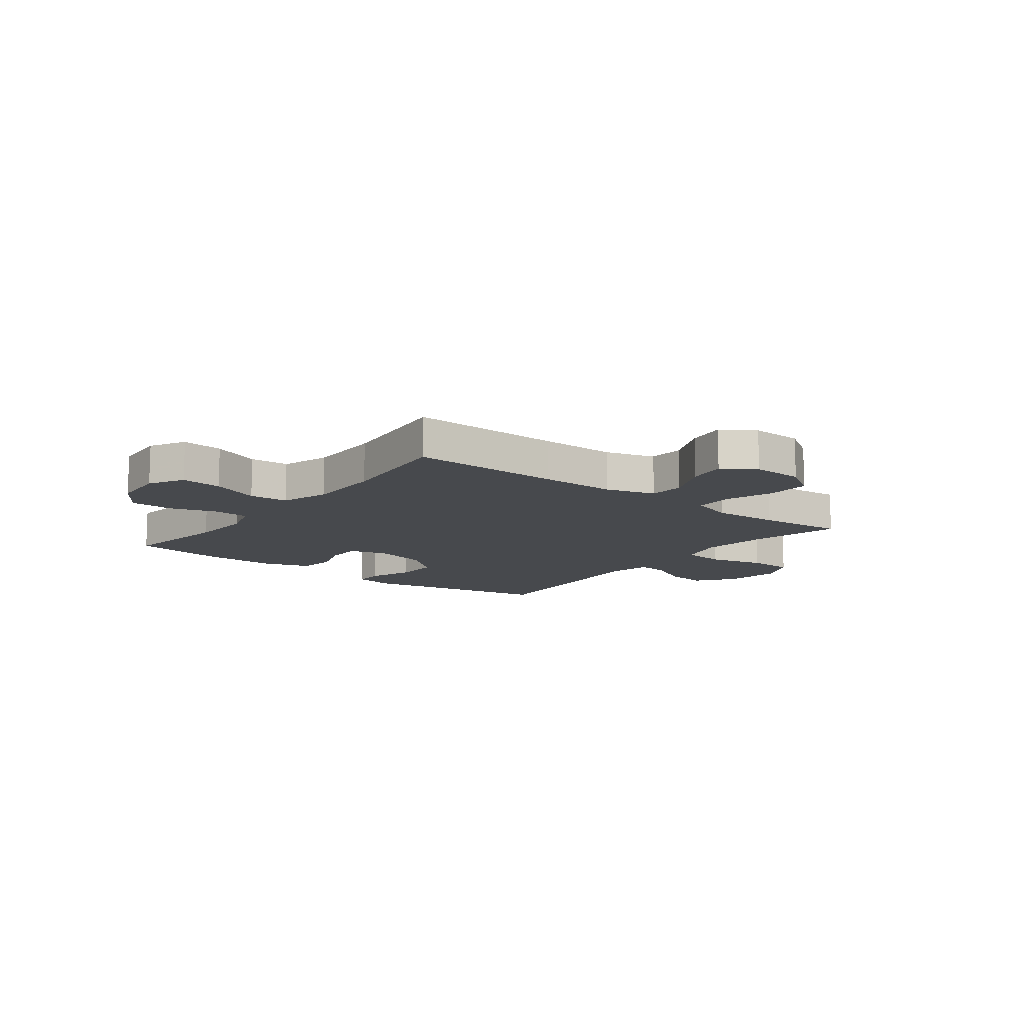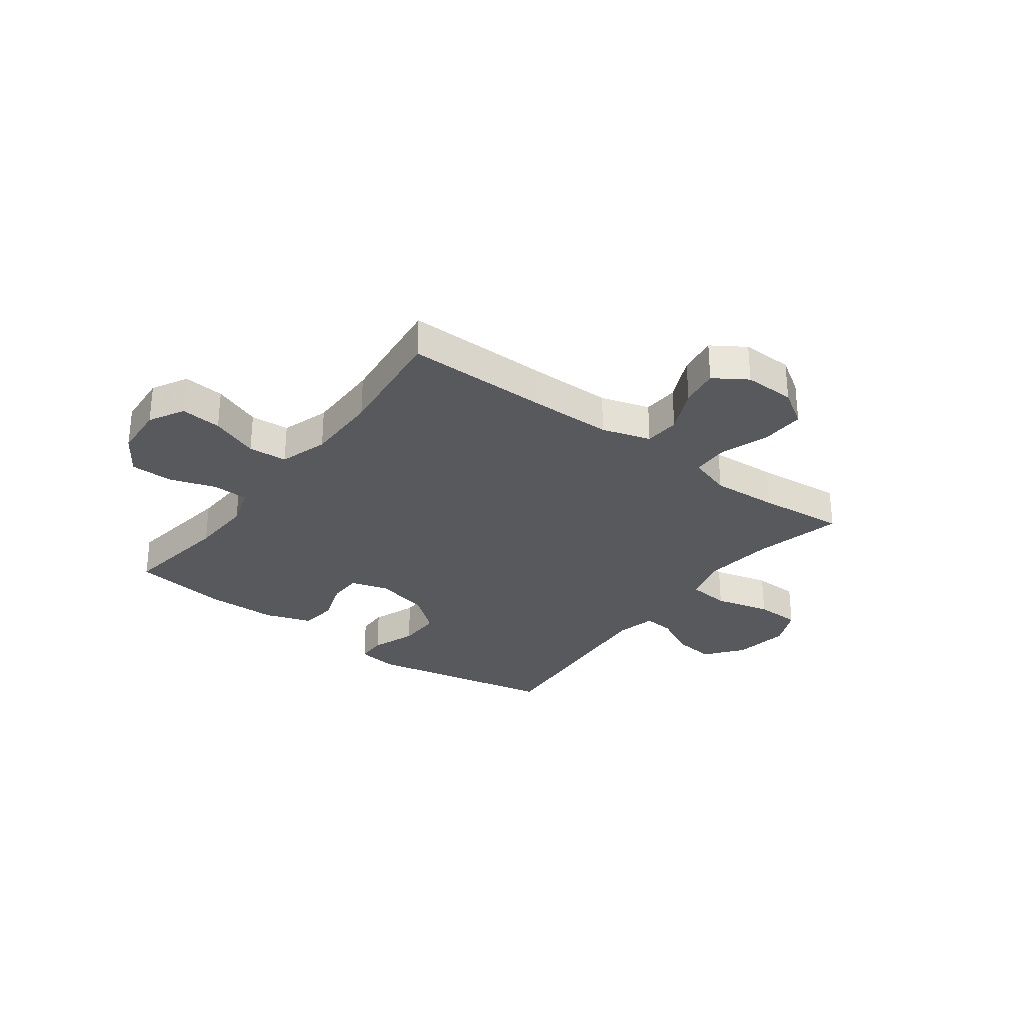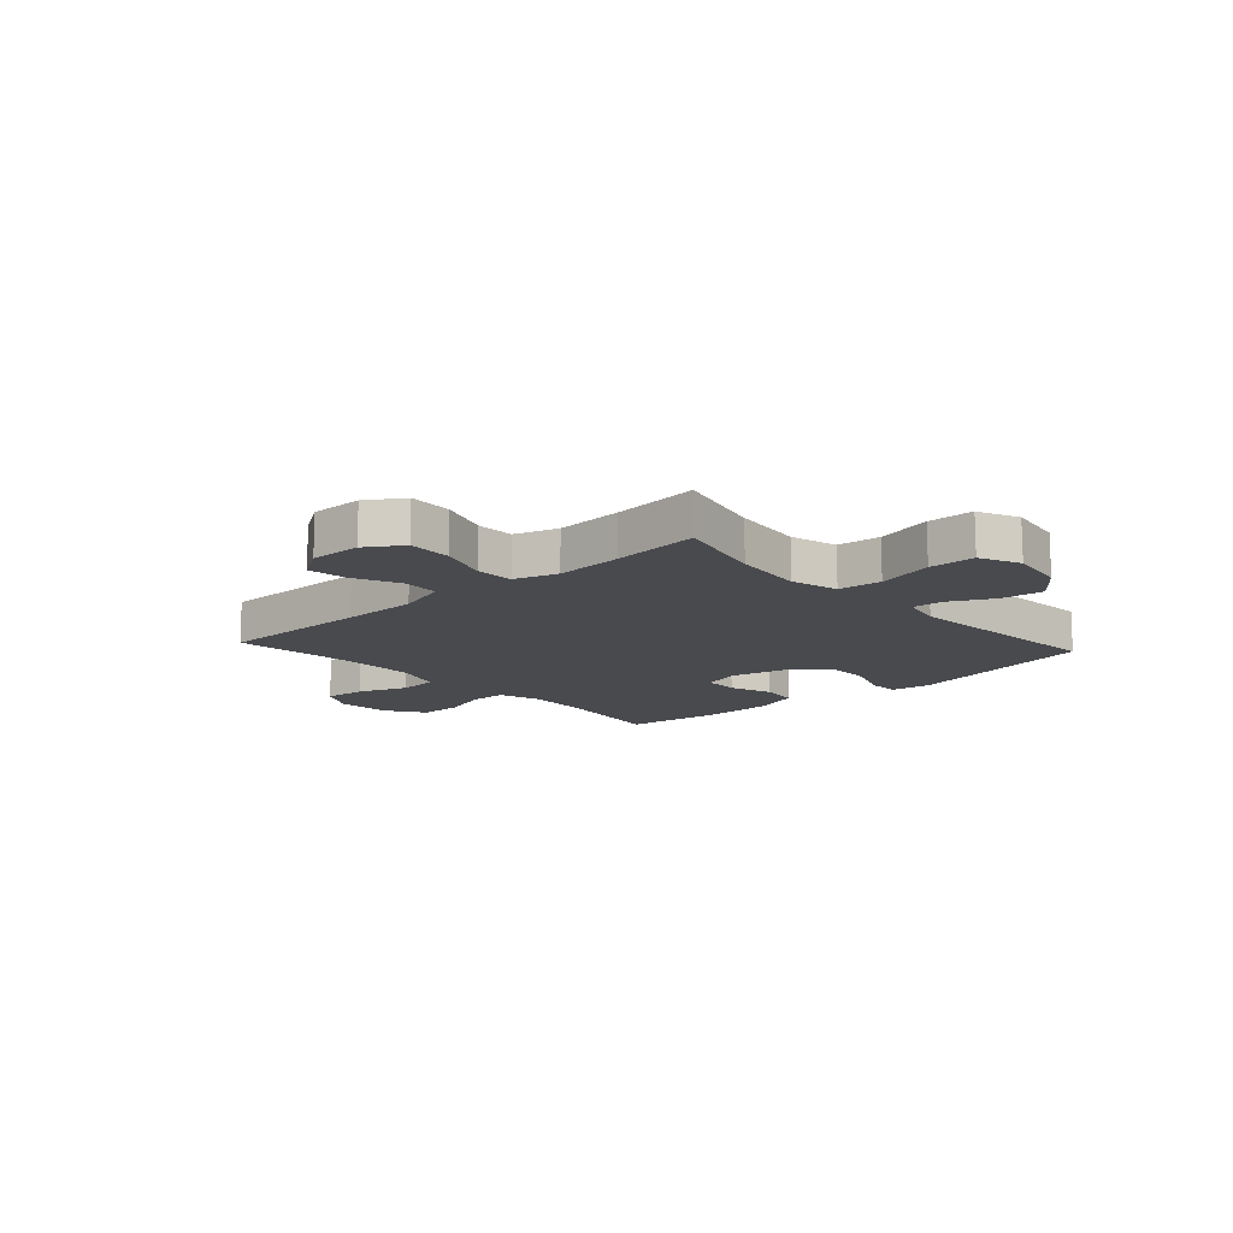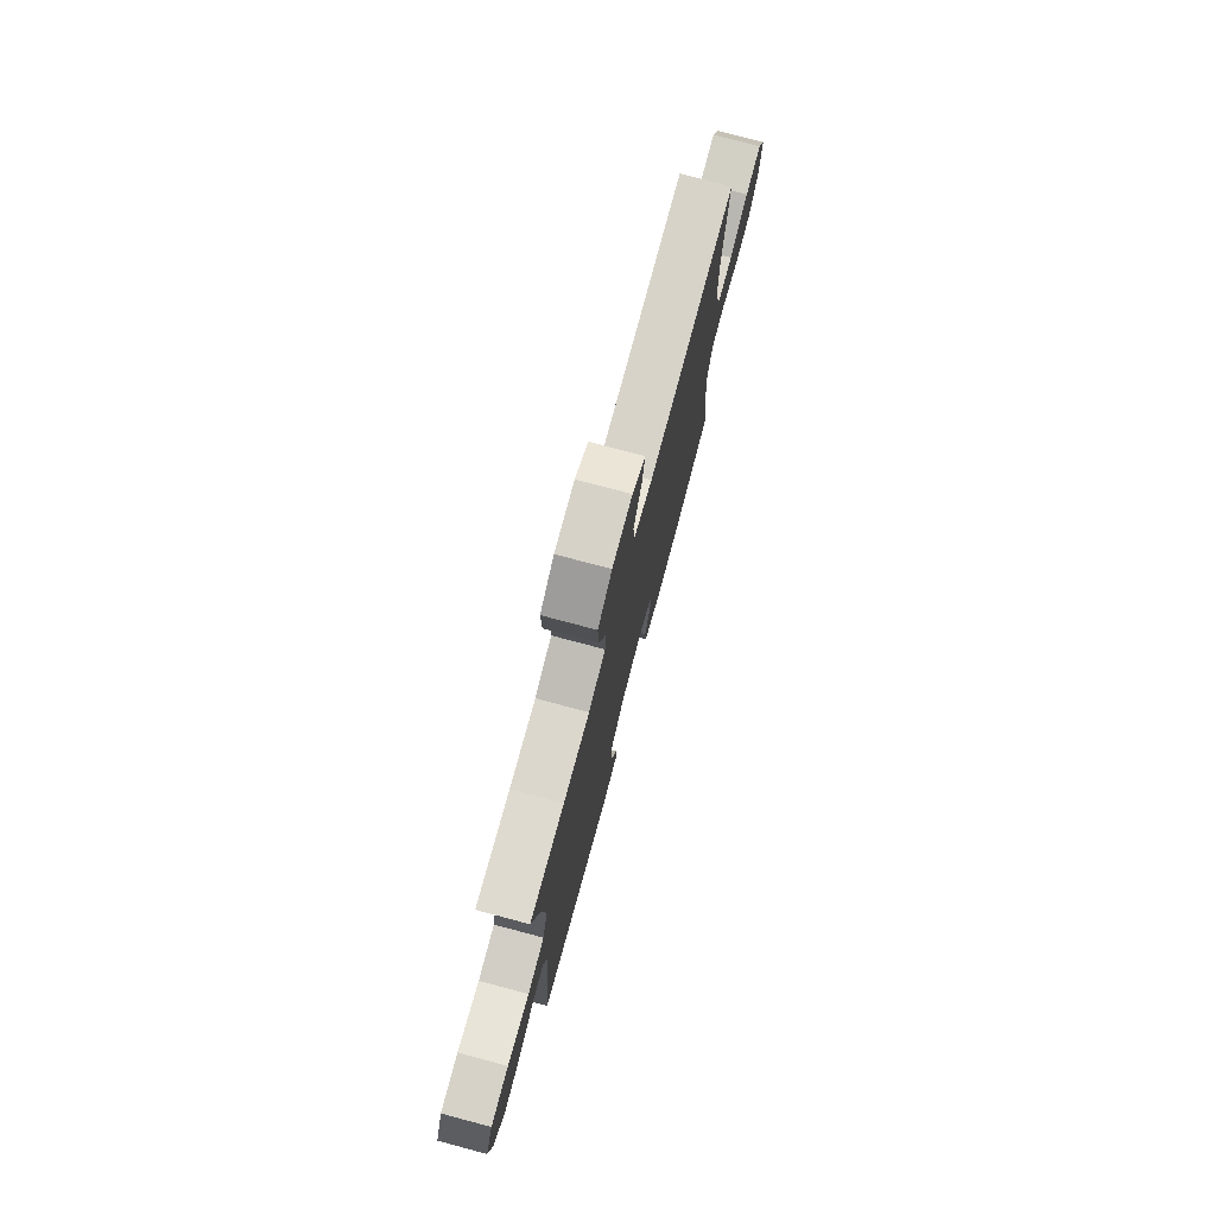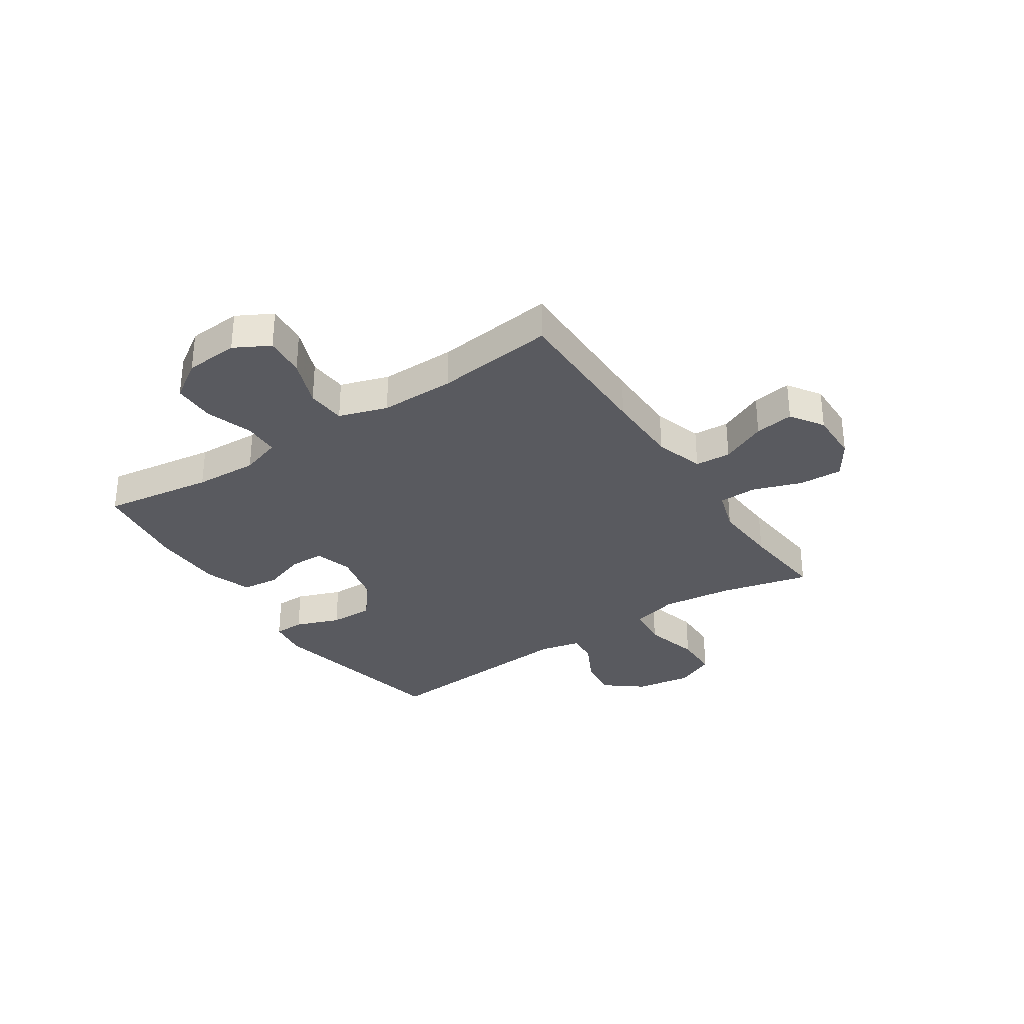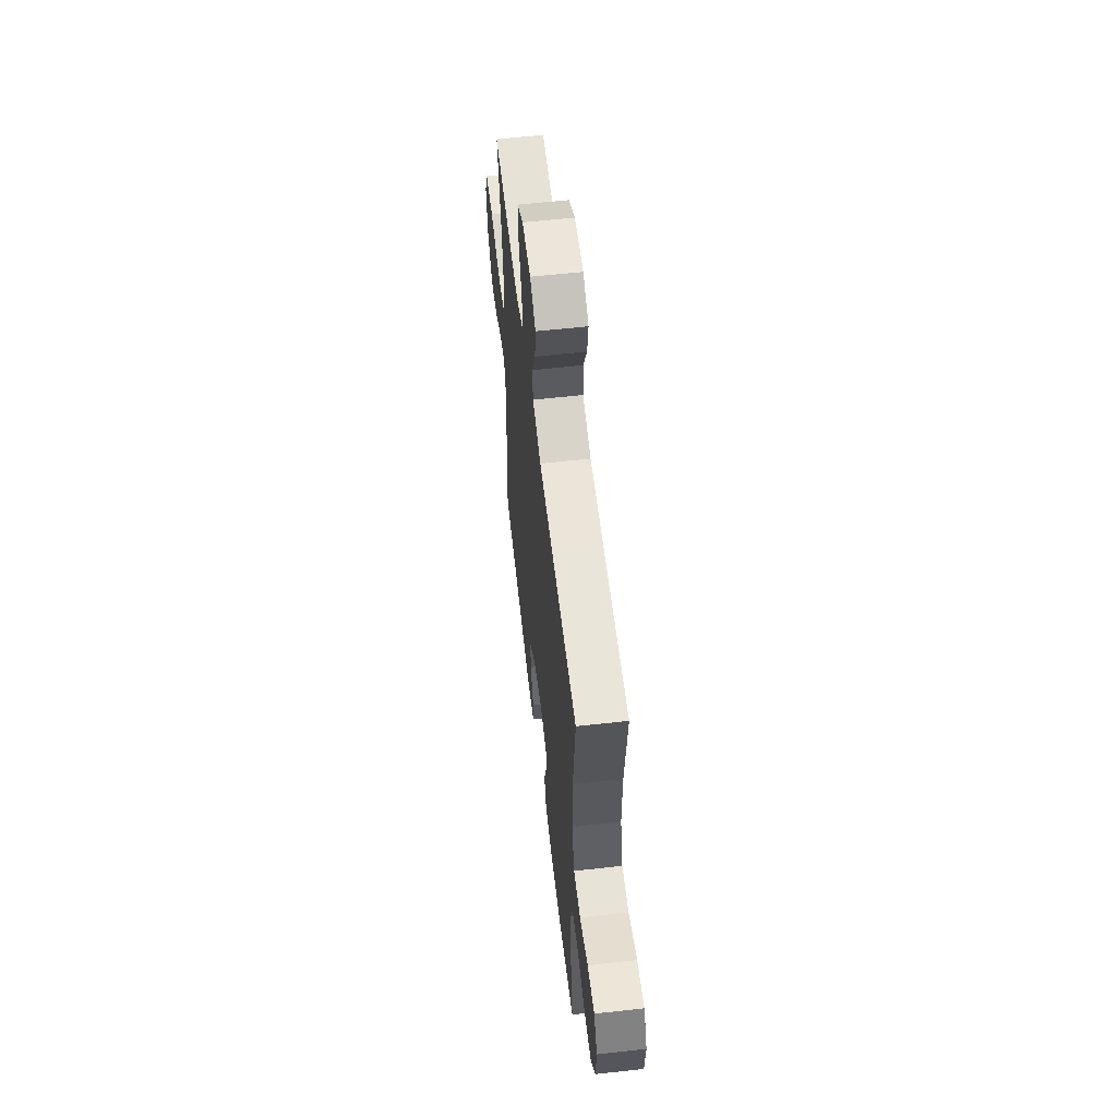
<metadata>
{"format":"obj","ext":"obj","renderer":"f3d","projection":"perspective","resolution":1024,"background":"white","views":[{"elev":-12.0,"azim":-37.8,"up":"+Y"},{"elev":-29.8,"azim":-36.7,"up":"+Y"},{"elev":-13.3,"azim":42.2,"up":"+Y"},{"elev":76.3,"azim":104.9,"up":"+Z"},{"elev":-31.9,"azim":-56.3,"up":"+Y"},{"elev":58.4,"azim":-96.6,"up":"+Z"}]}
</metadata>
<code>
v 0.5 0.07 -0.5
v 0.152 0.07 -0.571
v 0.079 0.07 -0.56
v 0.078 0.07 -0.505
v 0.108 0.07 -0.424
v 0.109 0.07 -0.344
v 0.04 0.07 -0.288
v -0.059 0.07 -0.265
v -0.128 0.07 -0.285
v -0.129 0.07 -0.347
v -0.102 0.07 -0.426
v -0.11 0.07 -0.493
v -0.195 0.07 -0.522
v -0.324 0.07 -0.524
v -0.5 0.07 -0.5
v -0.471 0.07 -0.299
v -0.466 0.07 -0.184
v -0.49 0.07 -0.11
v -0.555 0.07 -0.108
v -0.641 0.07 -0.136
v -0.718 0.07 -0.135
v -0.764 0.07 -0.066
v -0.771 0.07 0.031
v -0.736 0.07 0.095
v -0.661 0.07 0.088
v -0.573 0.07 0.054
v -0.502 0.07 0.059
v -0.474 0.07 0.147
v -0.475 0.07 0.283
v -0.5 0.07 0.5
v -0.225 0.07 0.498
v -0.087 0.07 0.499
v 0.002 0.07 0.526
v 0.006 0.07 0.591
v -0.032 0.07 0.674
v -0.043 0.07 0.745
v 0.017 0.07 0.784
v 0.11 0.07 0.782
v 0.175 0.07 0.74
v 0.172 0.07 0.661
v 0.141 0.07 0.572
v 0.143 0.07 0.503
v 0.221 0.07 0.478
v 0.342 0.07 0.485
v 0.5 0.07 0.5
v 0.461 0.07 0.338
v 0.446 0.07 0.209
v 0.469 0.07 0.124
v 0.547 0.07 0.116
v 0.649 0.07 0.142
v 0.732 0.07 0.14
v 0.765 0.07 0.067
v 0.749 0.07 -0.035
v 0.696 0.07 -0.102
v 0.62 0.07 -0.093
v 0.542 0.07 -0.053
v 0.486 0.07 -0.048
v 0.469 0.07 -0.122
v 0.5 0 -0.5
v 0.152 0 -0.571
v 0.079 0 -0.56
v 0.078 0 -0.505
v 0.108 0 -0.424
v 0.109 0 -0.344
v 0.04 0 -0.288
v -0.059 0 -0.265
v -0.128 0 -0.285
v -0.129 0 -0.347
v -0.102 0 -0.426
v -0.11 0 -0.493
v -0.195 0 -0.522
v -0.324 0 -0.524
v -0.5 0 -0.5
v -0.471 0 -0.299
v -0.466 0 -0.184
v -0.49 0 -0.11
v -0.555 0 -0.108
v -0.641 0 -0.136
v -0.718 0 -0.135
v -0.764 0 -0.066
v -0.771 0 0.031
v -0.736 0 0.095
v -0.661 0 0.088
v -0.573 0 0.054
v -0.502 0 0.059
v -0.474 0 0.147
v -0.475 0 0.283
v -0.5 0 0.5
v -0.225 0 0.498
v -0.087 0 0.499
v 0.002 0 0.526
v 0.006 0 0.591
v -0.032 0 0.674
v -0.043 0 0.745
v 0.017 0 0.784
v 0.11 0 0.782
v 0.175 0 0.74
v 0.172 0 0.661
v 0.141 0 0.572
v 0.143 0 0.503
v 0.221 0 0.478
v 0.342 0 0.485
v 0.5 0 0.5
v 0.461 0 0.338
v 0.446 0 0.209
v 0.469 0 0.124
v 0.547 0 0.116
v 0.649 0 0.142
v 0.732 0 0.14
v 0.765 0 0.067
v 0.749 0 -0.035
v 0.696 0 -0.102
v 0.62 0 -0.093
v 0.542 0 -0.053
v 0.486 0 -0.048
v 0.469 0 -0.122
f 53 54 55 56
f 53 56 57
f 52 53 57
f 49 50 51 52
f 48 49 52 57
f 47 48 57 58
f 44 45 46
f 43 44 46 47
f 42 43 47 58
f 38 39 40 41
f 38 41 42
f 37 38 42
f 34 35 36 37
f 34 37 42
f 33 34 42 58
f 29 30 31
f 28 29 31 32
f 27 28 32 33
f 23 24 25 26
f 23 26 27
f 22 23 27
f 19 20 21 22
f 18 19 22 27
f 17 18 27 33
f 13 14 15 16
f 10 11 12 13
f 9 10 13 16
f 8 9 16 17
f 2 3 4 5
f 2 5 6
f 1 2 6
f 58 1 6 7
f 8 17 33 58
f 7 8 58
f 114 113 112 111
f 115 114 111
f 115 111 110
f 110 109 108 107
f 115 110 107 106
f 116 115 106 105
f 104 103 102
f 105 104 102 101
f 116 105 101 100
f 99 98 97 96
f 100 99 96
f 100 96 95
f 95 94 93 92
f 100 95 92
f 116 100 92 91
f 89 88 87
f 90 89 87 86
f 91 90 86 85
f 84 83 82 81
f 85 84 81
f 85 81 80
f 80 79 78 77
f 85 80 77 76
f 91 85 76 75
f 74 73 72 71
f 71 70 69 68
f 74 71 68 67
f 75 74 67 66
f 63 62 61 60
f 64 63 60
f 64 60 59
f 65 64 59 116
f 116 91 75 66
f 116 66 65
f 1 59 60 2
f 2 60 61 3
f 3 61 62 4
f 4 62 63 5
f 5 63 64 6
f 6 64 65 7
f 7 65 66 8
f 8 66 67 9
f 9 67 68 10
f 10 68 69 11
f 11 69 70 12
f 12 70 71 13
f 13 71 72 14
f 14 72 73 15
f 15 73 74 16
f 16 74 75 17
f 17 75 76 18
f 18 76 77 19
f 19 77 78 20
f 20 78 79 21
f 21 79 80 22
f 22 80 81 23
f 23 81 82 24
f 24 82 83 25
f 25 83 84 26
f 26 84 85 27
f 27 85 86 28
f 28 86 87 29
f 29 87 88 30
f 30 88 89 31
f 31 89 90 32
f 32 90 91 33
f 33 91 92 34
f 34 92 93 35
f 35 93 94 36
f 36 94 95 37
f 37 95 96 38
f 38 96 97 39
f 39 97 98 40
f 40 98 99 41
f 41 99 100 42
f 42 100 101 43
f 43 101 102 44
f 44 102 103 45
f 45 103 104 46
f 46 104 105 47
f 47 105 106 48
f 48 106 107 49
f 49 107 108 50
f 50 108 109 51
f 51 109 110 52
f 52 110 111 53
f 53 111 112 54
f 54 112 113 55
f 55 113 114 56
f 56 114 115 57
f 57 115 116 58
f 58 116 59 1

</code>
